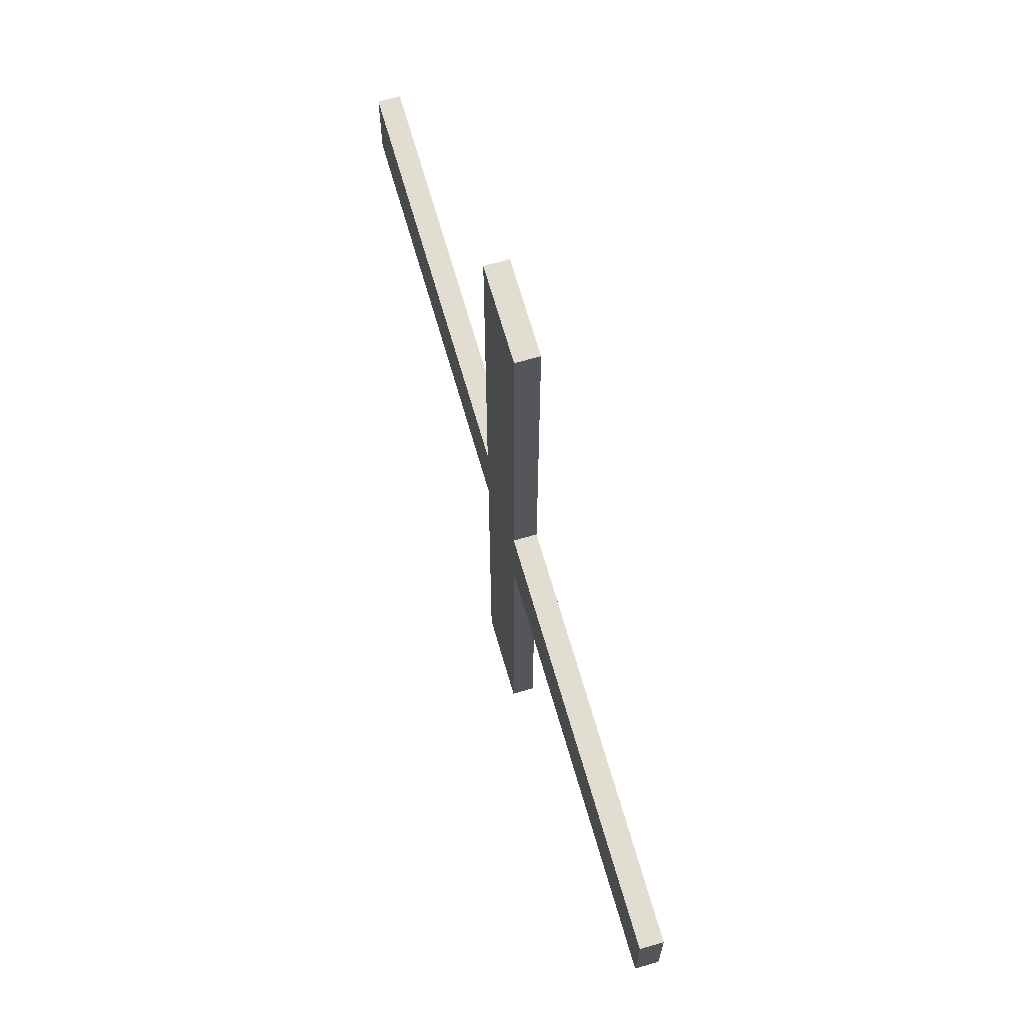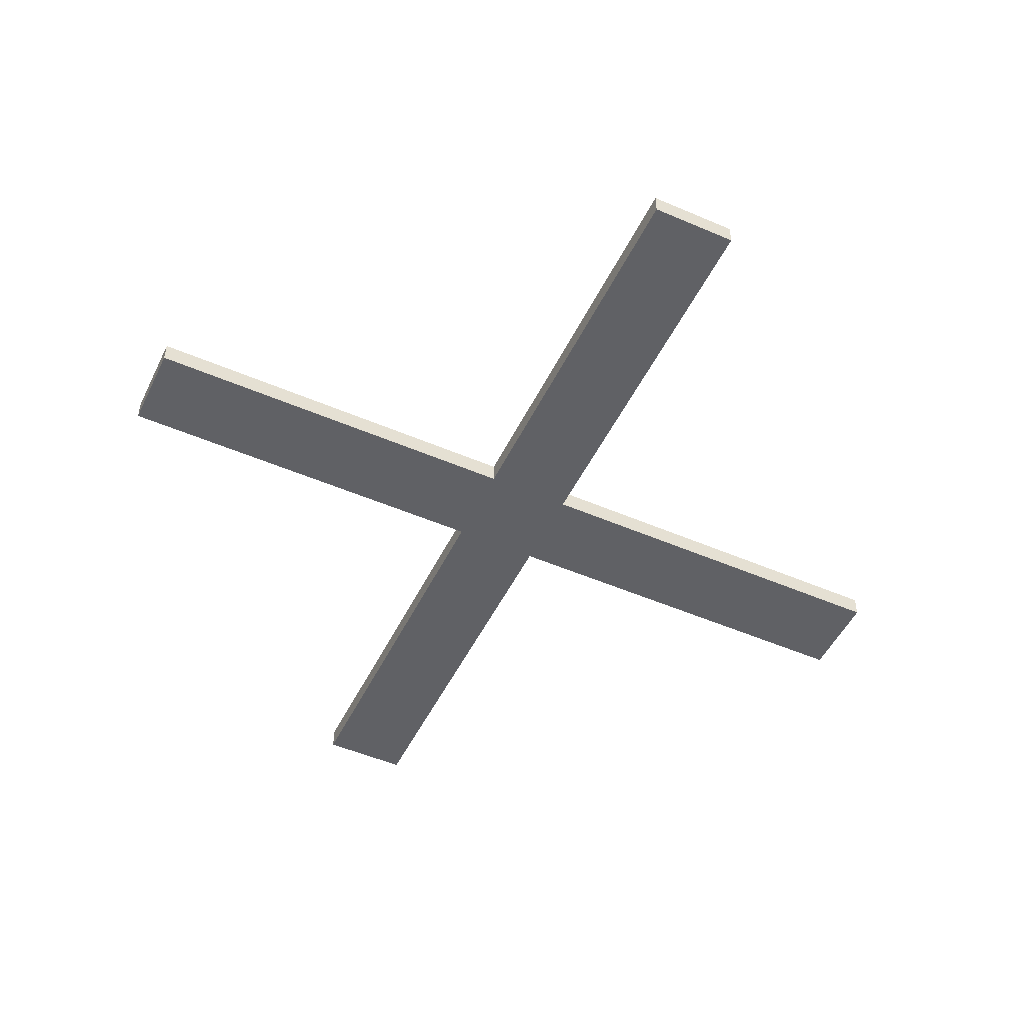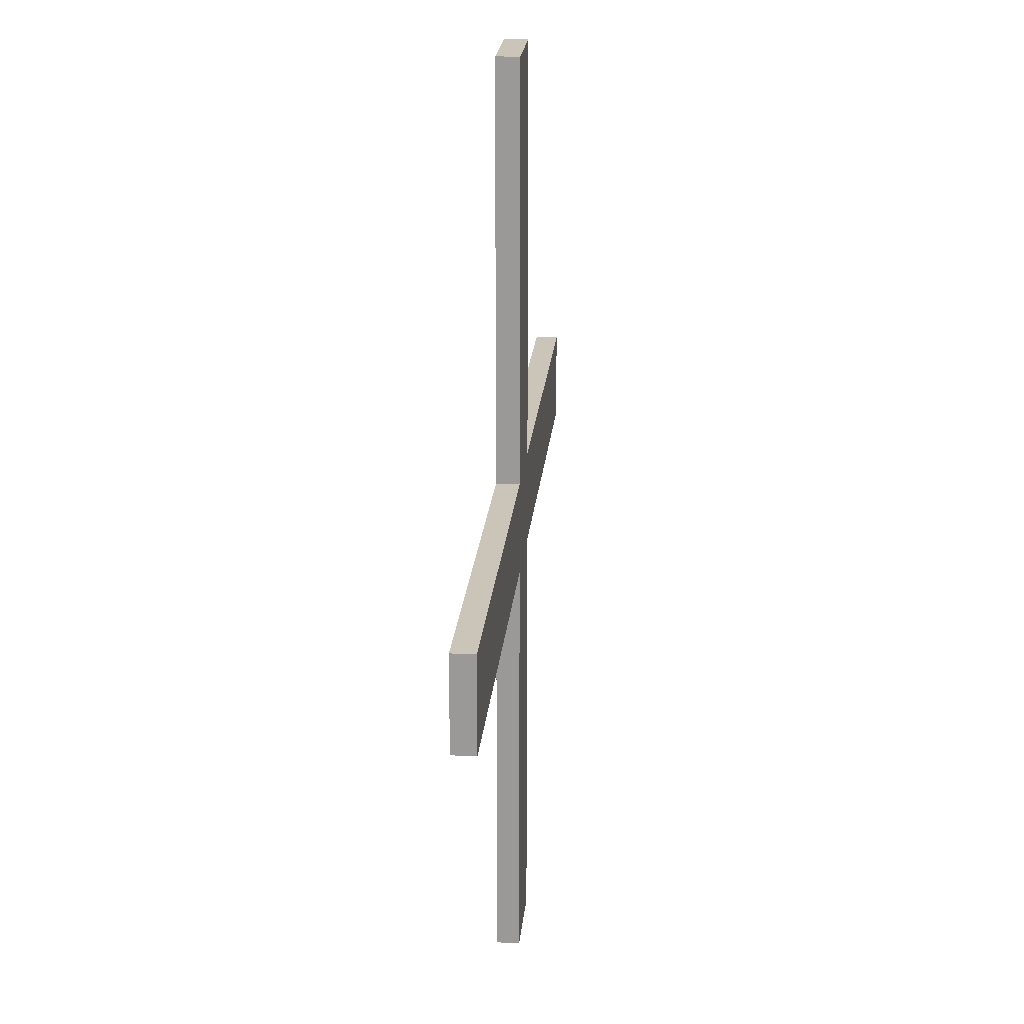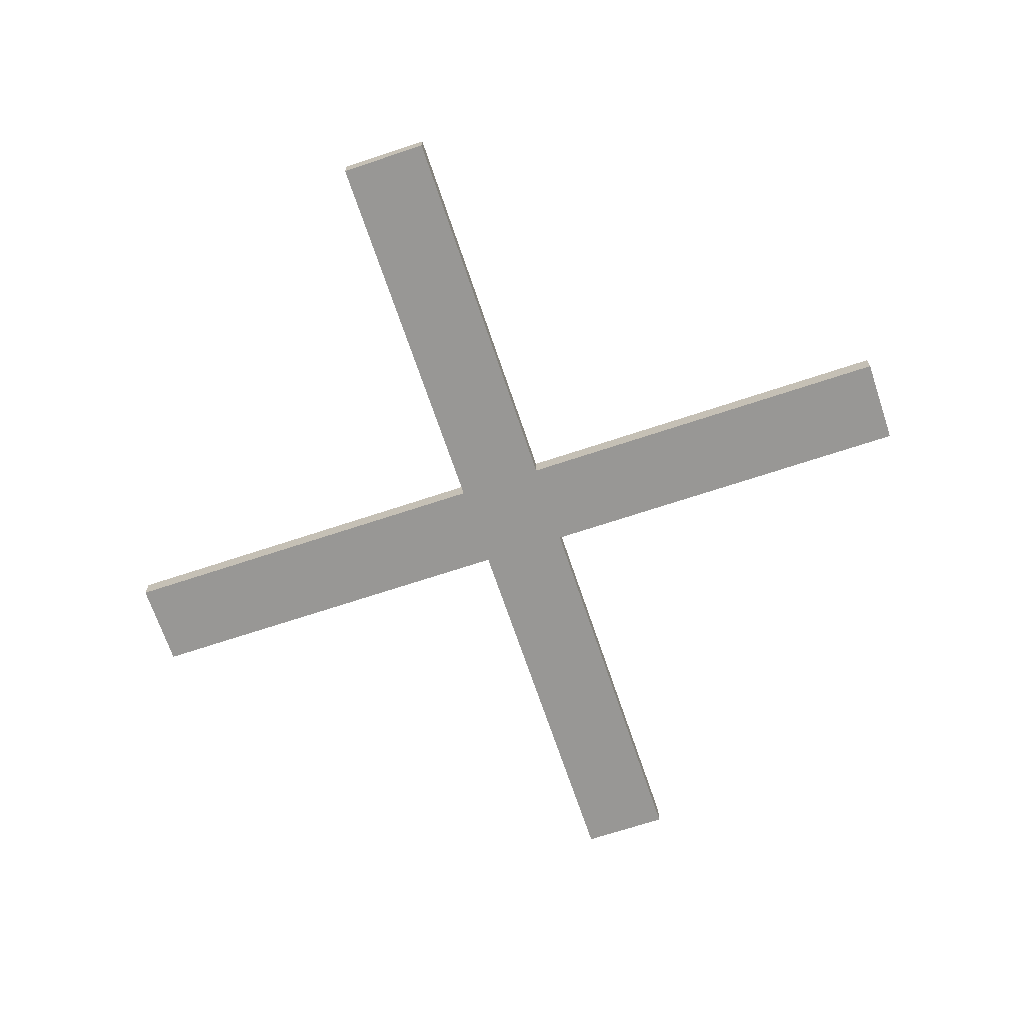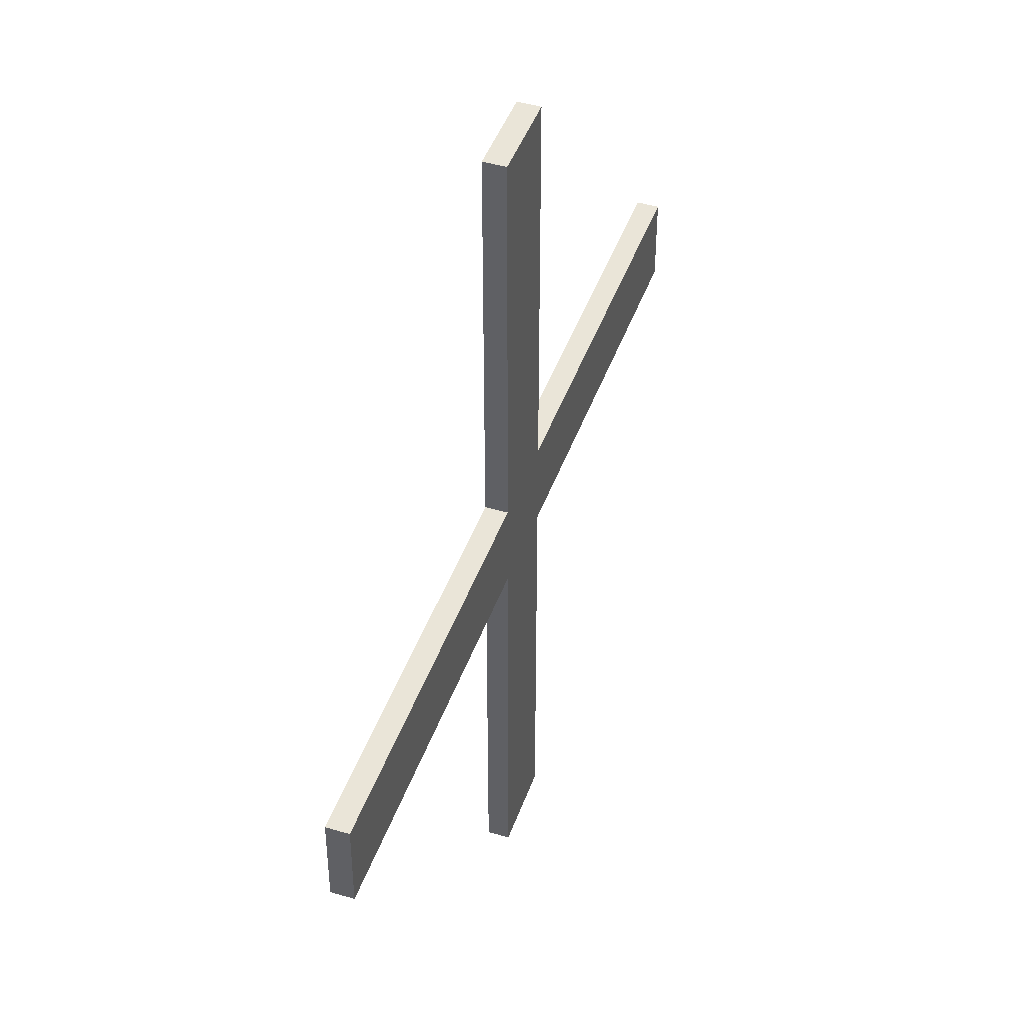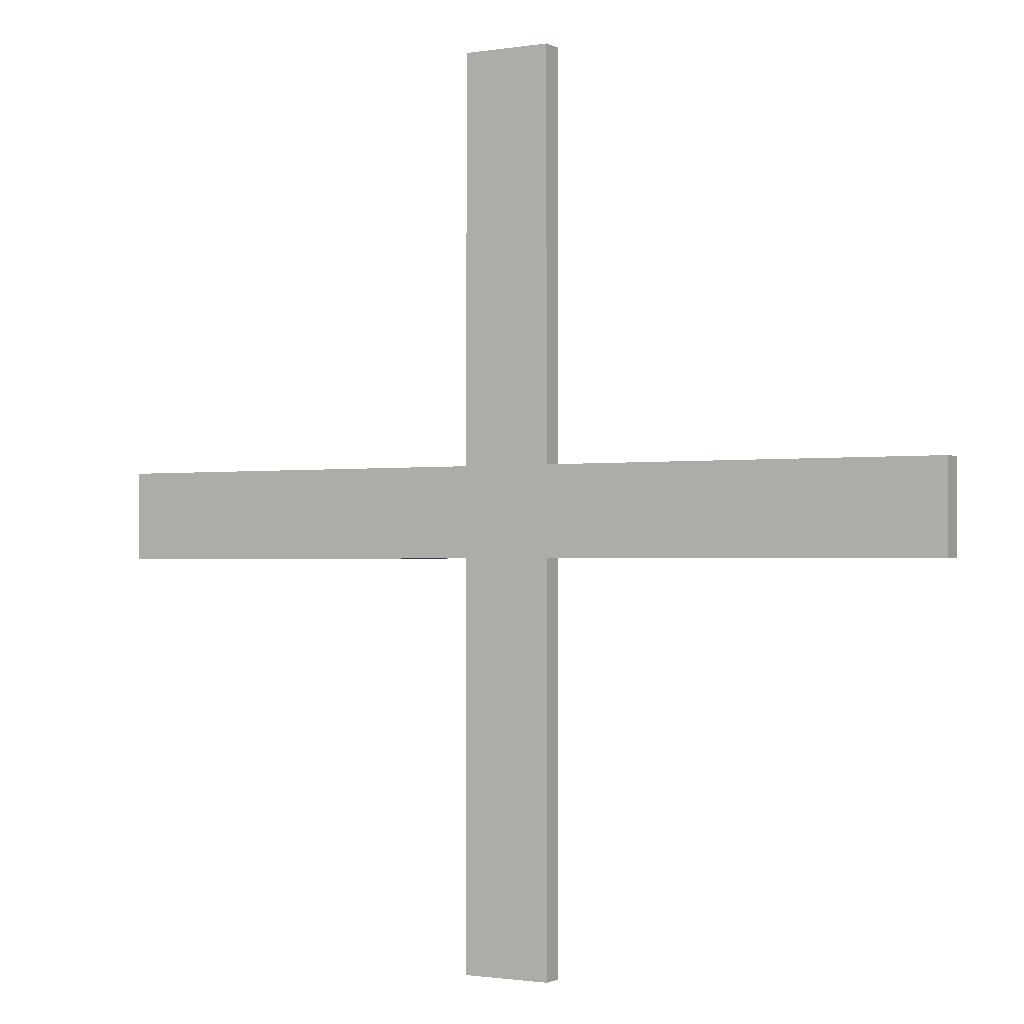
<metadata>
{"format":"obj","ext":"obj","renderer":"f3d","projection":"perspective","resolution":1024,"background":"white","views":[{"elev":68.9,"azim":-106.1,"up":"+Y"},{"elev":-50.0,"azim":-115.4,"up":"+Z"},{"elev":20.3,"azim":-85.0,"up":"+Y"},{"elev":-68.2,"azim":18.5,"up":"+Z"},{"elev":44.7,"azim":-71.0,"up":"+Y"},{"elev":-1.2,"azim":30.4,"up":"+Y"}]}
</metadata>
<code>
g plus
v 0.1 -1 0
v 0.1 -1 0.05
v 0.1 -0.1 0
v 0.1 -0.1 0.05
v 0.1 -0.1 0
v 0.1 -0.1 0.05
v 1 -0.1 0
v 1 -0.1 0.05
v 1 -0.1 0
v 1 -0.1 0.05
v 1 0.1 0
v 1 0.1 0.05
v 1 0.1 0
v 1 0.1 0.05
v 0.1 0.1 0
v 0.1 0.1 0.05
v 0.1 0.1 0
v 0.1 0.1 0.05
v 0.1 1 0
v 0.1 1 0.05
v 0.1 1 0
v 0.1 1 0.05
v -0.1 1 0
v -0.1 1 0.05
v -0.1 1 0
v -0.1 1 0.05
v -0.1 0.1 0
v -0.1 0.1 0.05
v -0.1 0.1 0
v -0.1 0.1 0.05
v -1 0.1 0
v -1 0.1 0.05
v -1 0.1 0
v -1 0.1 0.05
v -1 -0.1 0
v -1 -0.1 0.05
v -1 -0.1 0
v -1 -0.1 0.05
v -0.1 -0.1 0
v -0.1 -0.1 0.05
v -0.1 -0.1 0
v -0.1 -0.1 0.05
v -0.1 -1 0
v -0.1 -1 0.05
v -0.1 -1 0
v -0.1 -1 0.05
v 0.1 -1 0
v 0.1 -1 0.05
v 0.1 -1 0
v 0.1 -0.1 0
v 1 -0.1 0
v 1 0.1 0
v 0.1 0.1 0
v 0.1 1 0
v -0.1 1 0
v -0.1 0.1 0
v -1 0.1 0
v -1 -0.1 0
v -0.1 -0.1 0
v -0.1 -1 0
v 0.1 -1 0.05
v 0.1 -0.1 0.05
v 1 -0.1 0.05
v 1 0.1 0.05
v 0.1 0.1 0.05
v 0.1 1 0.05
v -0.1 1 0.05
v -0.1 0.1 0.05
v -1 0.1 0.05
v -1 -0.1 0.05
v -0.1 -0.1 0.05
v -0.1 -1 0.05
f 1 3 4 2
f 5 7 8 6
f 9 11 12 10
f 13 15 16 14
f 17 19 20 18
f 21 23 24 22
f 25 27 28 26
f 29 31 32 30
f 33 35 36 34
f 37 39 40 38
f 41 43 44 42
f 45 47 48 46
f 55 54 53
f 50 53 52
f 52 51 50
f 59 50 49
f 50 56 53
f 58 57 56
f 50 59 56
f 56 59 58
f 49 60 59
f 55 53 56
f 67 65 66
f 62 64 65
f 64 62 63
f 71 61 62
f 62 65 68
f 70 68 69
f 62 68 71
f 68 70 71
f 61 71 72
f 67 68 65

</code>
